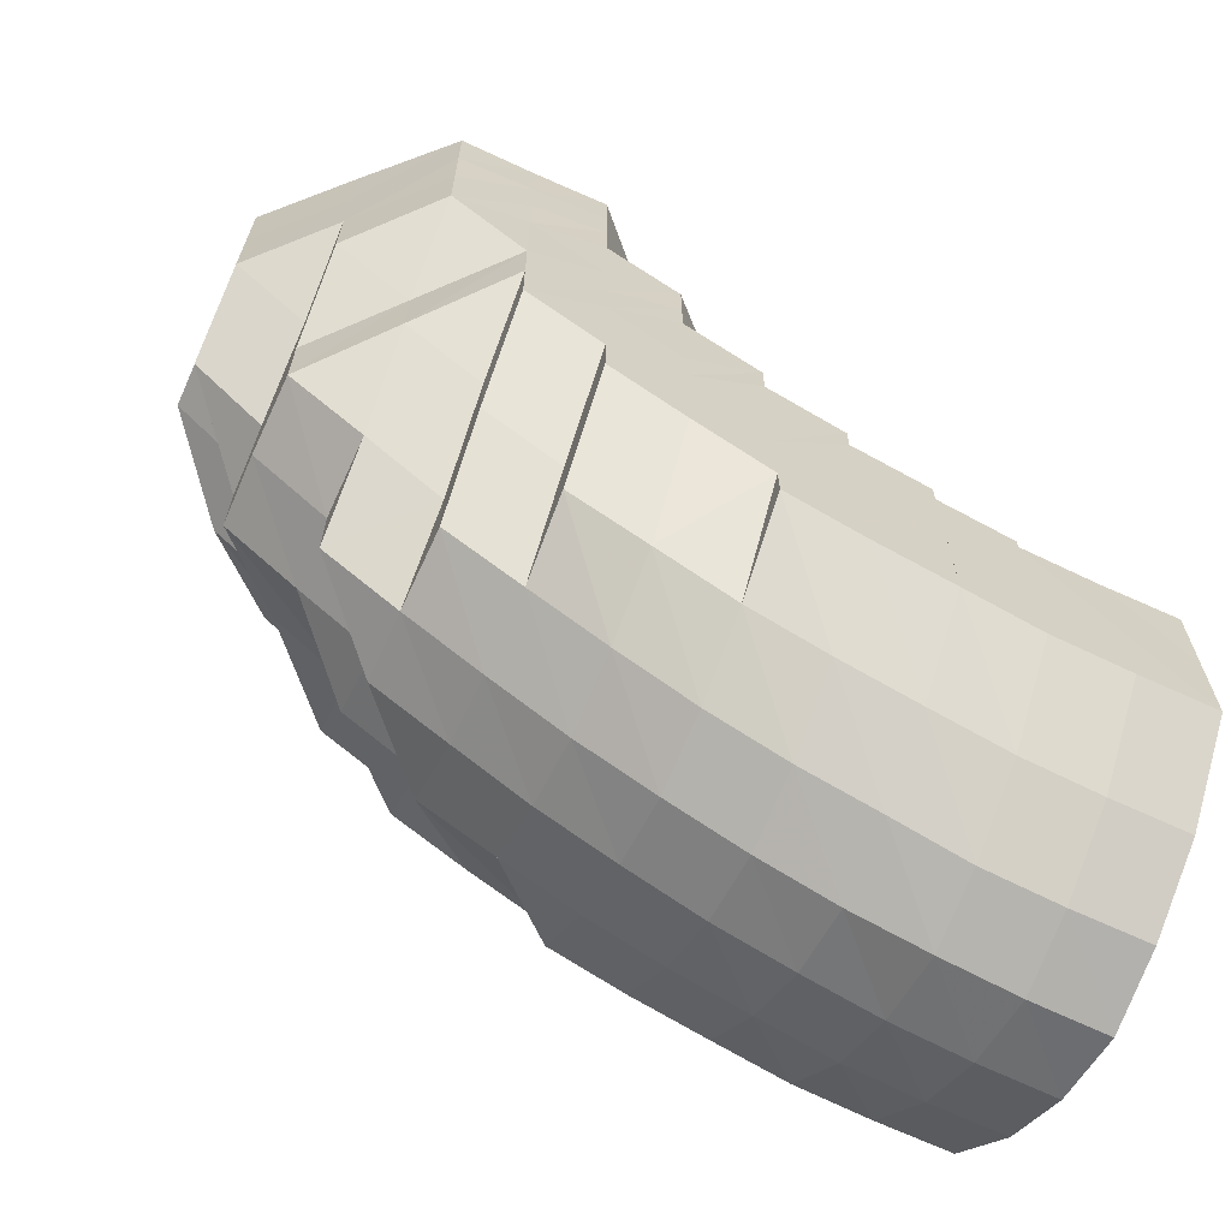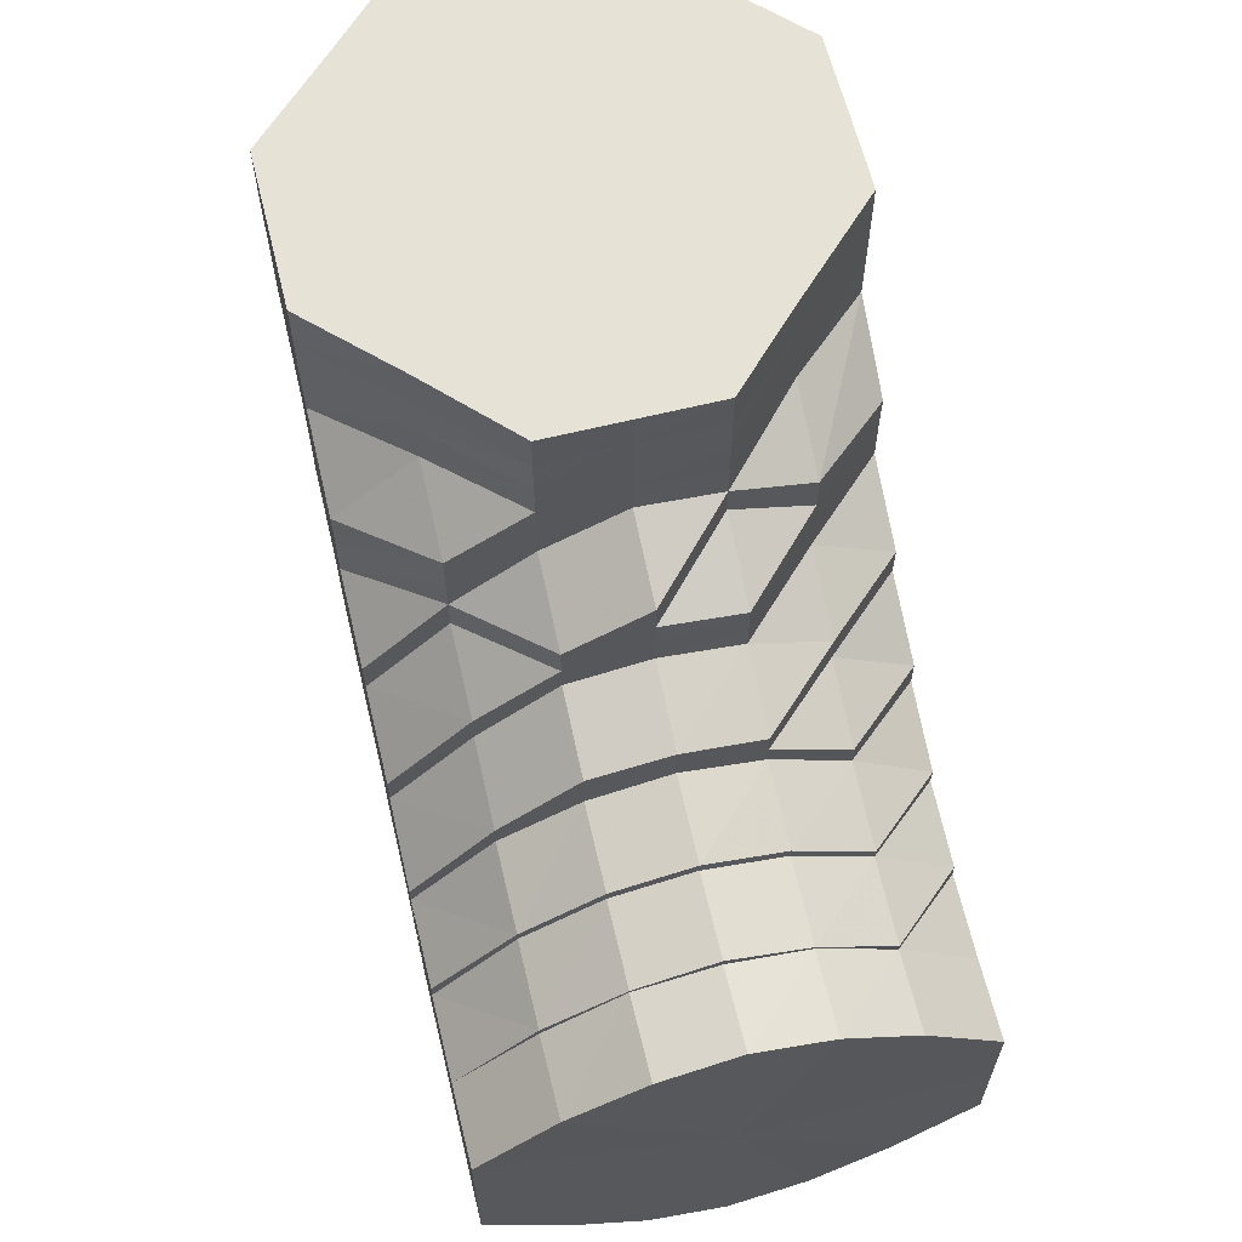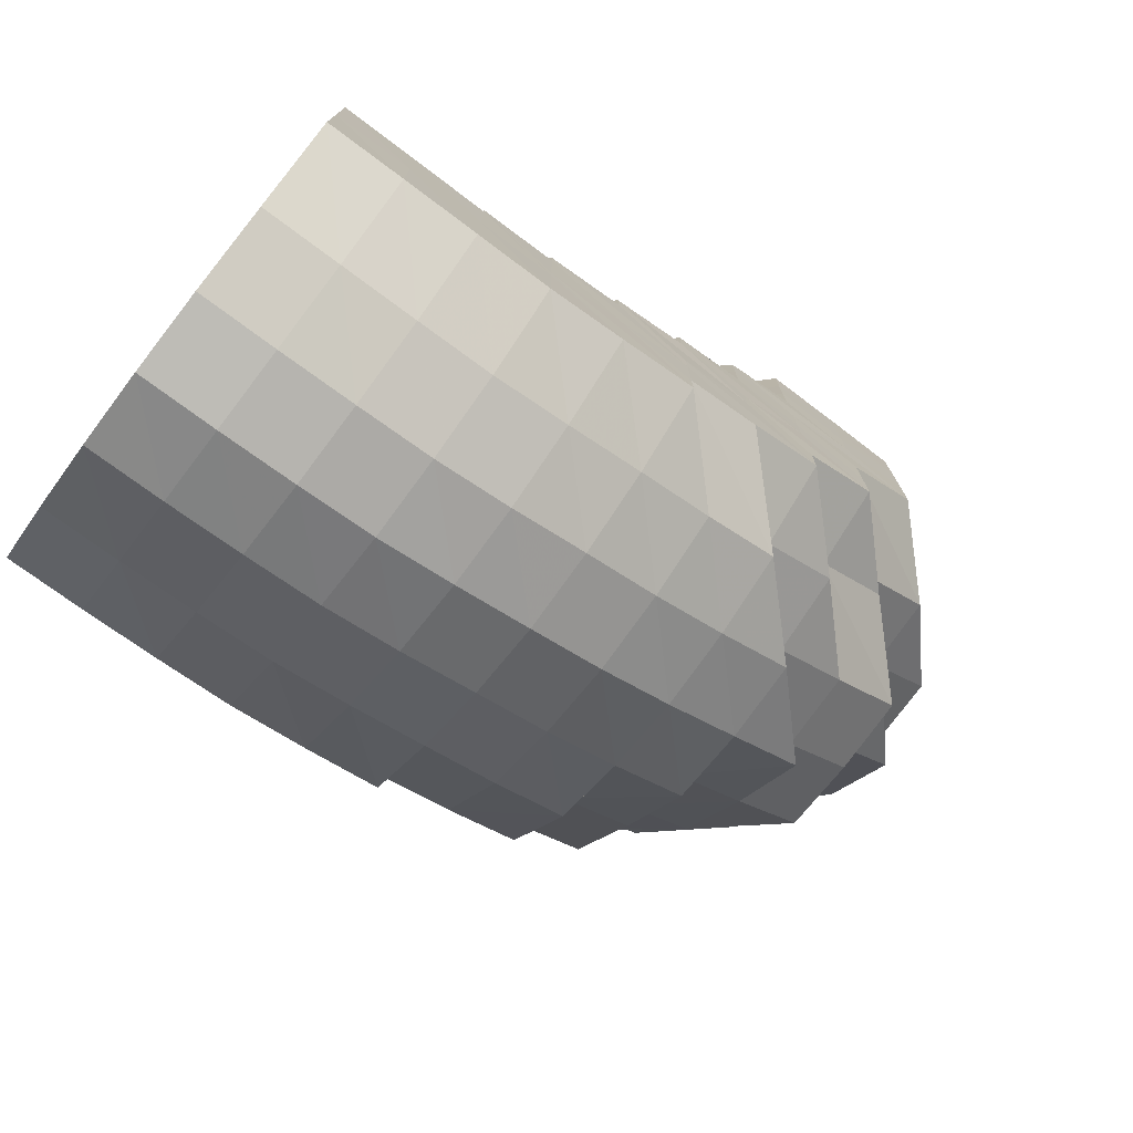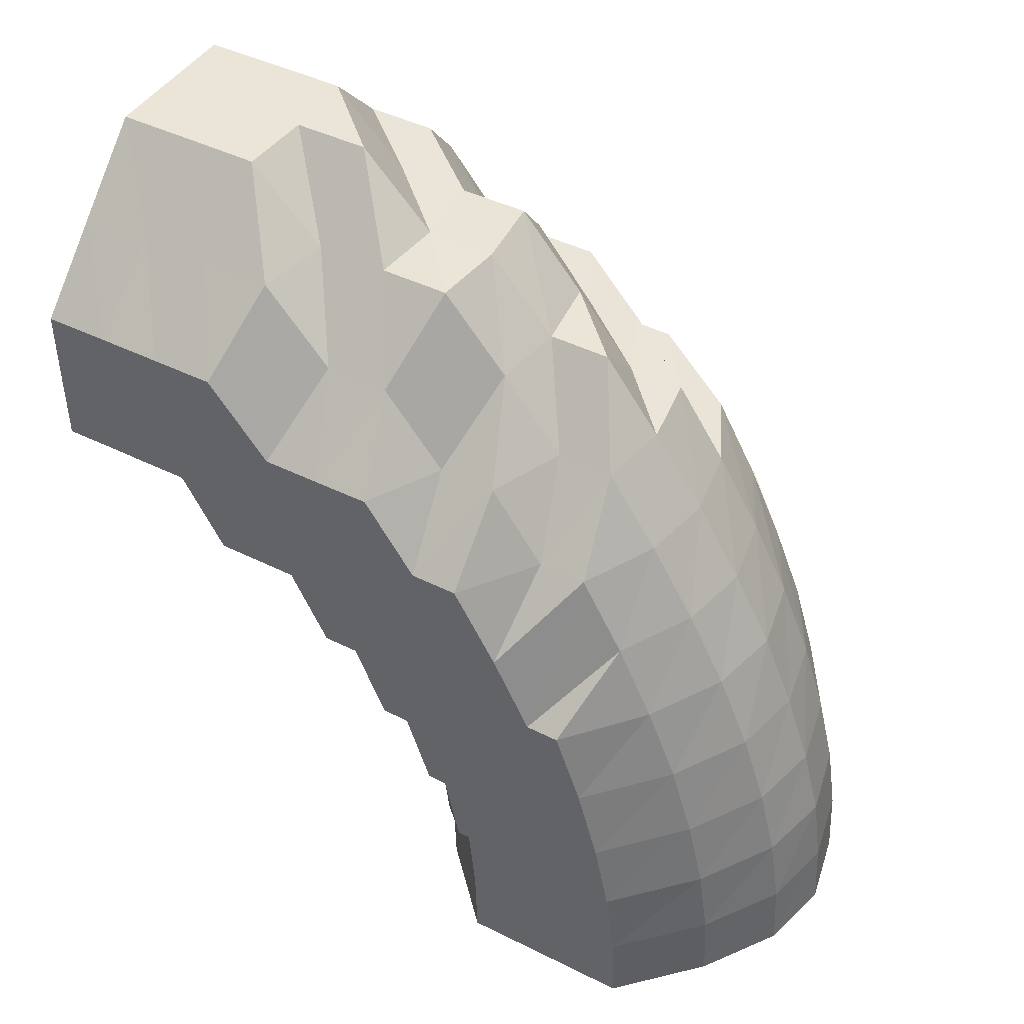
<metadata>
{"format":"obj","ext":"obj","renderer":"f3d","projection":"perspective","resolution":1024,"background":"white","views":[{"elev":-65.8,"azim":-114.4,"up":"+Z"},{"elev":63.5,"azim":-13.8,"up":"+Z"},{"elev":-76.0,"azim":52.5,"up":"+Z"},{"elev":44.3,"azim":120.1,"up":"+Y"}]}
</metadata>
<code>
o 1115
v 2176 1879 12.11
v 2176 1879 12.1
v 2176 1879 12.11
v 2176 1879 12.1
v 2176 1879 12.11
v 2176 1879 12.11
v 2176 1879 12.1
v 2176 1879 12.11
v 2176 1879 12.11
v 2176 1879 12.09
v 2176 1879 12.09
v 2176 1879 12.09
v 2176 1879 12.09
v 2176 1879 12.08
v 2176 1879 12.1
v 2176 1879 12.11
v 2176 1879 12.11
v 2176 1879 12.08
v 2176 1879 12.09
v 2176 1879 12.08
v 2176 1879 12.1
v 2176 1879 12.11
v 2176 1879 12.11
v 2176 1879 12.09
v 2176 1879 12.08
v 2176 1879 12.1
v 2176 1879 12.11
v 2176 1879 12.11
v 2176 1879 12.09
v 2176 1879 12.08
v 2176 1879 12.1
v 2176 1879 12.11
v 2176 1879 12.11
v 2176 1879 12.09
v 2176 1879 12.09
v 2176 1879 12.1
v 2176 1879 12.11
v 2176 1879 12.11
v 2176 1879 12.1
v 2176 1879 12.09
v 2176 1879 12.1
v 2176 1879 12.11
v 2176 1879 12.11
v 2176 1879 12.1
v 2176 1879 12.09
v 2176 1879 12.1
v 2176 1879 12.11
v 2176 1879 12.11
v 2176 1879 12.1
v 2176 1879 12.09
v 2176 1879 12.1
v 2176 1879 12.11
v 2176 1879 12.11
v 2176 1879 12.1
v 2176 1879 12.09
v 2176 1879 12.1
v 2176 1879 12.11
v 2176 1879 12.11
v 2176 1879 12.1
v 2176 1879 12.09
v 2176 1879 12.1
v 2176 1879 12.11
v 2176 1879 12.11
v 2176 1879 12.09
v 2176 1879 12.09
v 2176 1879 12.1
v 2176 1879 12.11
v 2176 1879 12.11
v 2176 1879 12.09
v 2176 1879 12.08
v 2176 1879 12.1
v 2176 1879 12.11
v 2176 1879 12.11
v 2176 1879 12.1
v 2176 1879 12.11
v 2176 1879 12.11
v 2176 1879 12.09
v 2176 1879 12.08
v 2176 1879 12.08
v 2176 1879 12.08
v 2176 1879 12.07
v 2176 1879 12.07
v 2176 1879 12.07
v 2176 1879 12.07
v 2176 1879 12.06
v 2176 1879 12.07
v 2176 1879 12.06
v 2176 1879 12.06
v 2176 1879 12.07
v 2176 1879 12.06
v 2176 1879 12.07
v 2176 1879 12.06
v 2176 1879 12.08
v 2176 1879 12.07
v 2176 1879 12.08
v 2176 1879 12.08
v 2176 1879 12.09
v 2176 1879 12.08
v 2176 1879 12.09
v 2176 1879 12.08
v 2176 1879 12.09
v 2176 1879 12.08
v 2176 1879 12.09
v 2176 1879 12.08
v 2176 1879 12.09
v 2176 1879 12.08
v 2176 1879 12.08
v 2176 1879 12.08
v 2176 1879 12.08
v 2176 1879 12.07
v 2176 1879 12.06
v 2176 1879 12.06
v 2176 1879 12.06
v 2176 1879 12.06
v 2176 1879 12.05
v 2176 1879 12.05
v 2176 1879 12.06
v 2176 1879 12.06
v 2176 1879 12.05
v 2176 1879 12.04
v 2176 1879 12.05
v 2176 1879 12.04
v 2176 1879 12.04
v 2176 1879 12.05
v 2176 1879 12.04
v 2176 1879 12.06
v 2176 1879 12.05
v 2176 1879 12.06
v 2176 1879 12.06
v 2176 1879 12.07
v 2176 1879 12.07
v 2176 1879 12.08
v 2176 1879 12.07
v 2176 1879 12.08
v 2176 1879 12.08
v 2176 1879 12.08
v 2176 1879 12.08
v 2176 1879 12.08
v 2176 1879 12.08
v 2176 1879 12.08
v 2176 1879 12.07
v 2176 1879 12.07
v 2176 1879 12.06
v 2176 1879 12.07
v 2176 1879 12.07
v 2176 1879 12.06
v 2176 1879 12.06
v 2176 1879 12.06
v 2176 1879 12.05
v 2176 1879 12.05
v 2176 1879 12.04
v 2176 1879 12.05
v 2176 1879 12.04
v 2176 1879 12.06
v 2176 1879 12.07
v 2176 1879 12.04
v 2176 1879 12.04
v 2176 1879 12.03
v 2176 1879 12.04
v 2176 1879 12.05
v 2176 1879 12.03
v 2176 1879 12.03
v 2176 1879 12.03
v 2176 1879 12.02
v 2176 1879 12.03
v 2176 1879 12.04
v 2176 1879 12.03
v 2176 1879 12.04
v 2176 1879 12.04
v 2176 1879 12.05
v 2176 1879 12.05
v 2176 1879 12.06
v 2176 1879 12.06
v 2176 1879 12.07
v 2176 1879 12.06
v 2176 1879 12.07
v 2176 1879 12.07
v 2176 1879 12.07
v 2176 1879 12.07
v 2176 1879 12.07
v 2176 1879 12.07
v 2176 1879 12.07
v 2176 1879 12.06
v 2176 1879 12.06
v 2176 1879 12.06
v 2176 1879 12.05
v 2176 1879 12.06
v 2176 1879 12.05
v 2176 1879 12.04
v 2176 1879 12.05
v 2176 1879 12.06
v 2176 1879 12.04
v 2176 1879 12.03
v 2176 1879 12.03
v 2176 1879 12.03
v 2176 1879 12.02
v 2176 1879 12.02
v 2176 1879 12.01
v 2176 1879 12.02
v 2176 1879 12.03
v 2176 1879 12.01
v 2176 1879 12.01
v 2176 1879 12.02
v 2176 1879 12.01
v 2176 1879 12.01
v 2176 1879 12.01
v 2176 1879 12.03
v 2176 1879 12.02
v 2176 1879 12.02
v 2176 1879 12.03
v 2176 1879 12.03
v 2176 1879 12.03
v 2176 1879 12.04
v 2176 1879 12.04
v 2176 1879 12.04
v 2176 1879 12.05
v 2176 1879 12.05
v 2176 1879 12.05
v 2176 1879 12.06
v 2176 1879 12.06
v 2176 1879 12.06
v 2176 1879 12.06
v 2176 1879 12.06
v 2176 1879 12.06
v 2176 1879 12.07
v 2176 1879 12.06
v 2176 1879 12.06
v 2176 1879 12.05
v 2176 1879 12.06
v 2176 1879 12.06
v 2176 1879 12.06
v 2176 1879 12.06
v 2176 1879 12.06
v 2176 1879 12.06
v 2176 1879 12.06
v 2176 1879 12.06
v 2176 1879 12.05
v 2176 1879 12.06
v 2176 1879 12.06
v 2176 1879 12.06
v 2176 1879 12.06
v 2176 1879 12.05
v 2176 1879 12.07
v 2176 1879 12.06
v 2176 1879 12.07
v 2176 1879 12.06
v 2176 1879 12.06
v 2176 1879 12.07
v 2176 1879 12.06
v 2176 1879 12.06
v 2176 1879 12.05
v 2176 1879 12.06
v 2176 1879 12.06
v 2176 1879 12.05
v 2176 1879 12.05
v 2176 1879 12.05
v 2176 1879 12.06
v 2176 1879 12.04
v 2176 1879 12.04
v 2176 1879 12.03
v 2176 1879 12.02
v 2176 1879 12.02
v 2176 1879 12.01
v 2176 1879 12.01
v 2176 1879 12
v 2176 1879 12
v 2176 1879 12.01
v 2176 1879 12
v 2176 1879 12
v 2176 1879 12.01
v 2176 1879 12.01
v 2176 1879 12.02
v 2176 1879 12.02
v 2176 1879 12.03
v 2176 1879 12.03
v 2176 1879 12.04
v 2176 1879 12.05
v 2176 1879 12.05
v 2176 1879 12.05
v 2176 1879 12.04
v 2176 1879 12.06
v 2176 1879 12.05
v 2176 1879 12.05
v 2176 1879 12.06
v 2176 1879 12.06
v 2176 1879 12.06
v 2176 1879 12.05
v 2176 1879 12.06
v 2176 1879 12.06
v 2176 1879 12.06
v 2176 1879 12.05
v 2176 1879 12.06
v 2176 1879 12.06
v 2176 1879 12.04
v 2176 1879 12.05
v 2176 1879 12.05
v 2176 1879 12.05
v 2176 1879 12.04
v 2176 1879 12.05
v 2176 1879 12.06
v 2176 1879 12.06
v 2176 1879 12.06
v 2176 1879 12.06
v 2176 1879 12.06
v 2176 1879 12.06
v 2176 1879 12.05
v 2176 1879 12.04
v 2176 1879 12.05
v 2176 1879 12.06
v 2176 1879 12.06
v 2176 1879 12.06
v 2176 1879 12.03
v 2176 1879 12.03
v 2176 1879 12.04
v 2176 1879 12.05
v 2176 1879 12.02
v 2176 1879 12.03
v 2176 1879 12.03
v 2176 1879 12.04
v 2176 1879 12.04
v 2176 1879 12.05
v 2176 1879 12.03
v 2176 1879 12.01
v 2176 1879 12.02
v 2176 1879 12.02
v 2176 1879 12
v 2176 1879 12.01
v 2176 1879 12.01
v 2176 1879 12
v 2176 1879 12
v 2176 1879 12
v 2176 1879 12
v 2176 1879 12
v 2176 1879 12
v 2176 1879 12.01
v 2176 1879 12
v 2176 1879 12
v 2176 1879 12.02
v 2176 1879 12.01
v 2176 1879 12.01
v 2176 1879 12.01
v 2176 1879 12.02
v 2176 1879 12.03
v 2176 1879 12.04
v 2176 1879 12.05
v 2176 1879 12.04
v 2176 1879 12.05
v 2176 1879 12.04
v 2176 1879 12.06
v 2176 1879 12.02
v 2176 1879 12.02
v 2176 1879 12.03
v 2176 1879 12.03
v 2176 1879 12.03
v 2176 1879 12.04
v 2176 1879 12.04
v 2176 1879 12.04
v 2176 1879 12.05
v 2176 1879 12.04
v 2176 1879 12.05
v 2176 1879 12.06
v 2176 1879 12.06
v 2176 1879 12.04
v 2176 1879 12.04
v 2176 1879 12.05
v 2176 1879 12.05
v 2176 1879 12.06
v 2176 1879 12.06
v 2176 1879 12.06
v 2176 1879 12.06
v 2176 1879 12.06
v 2176 1879 12.06
v 2176 1879 12.05
v 2176 1879 12.11
v 2176 1879 12.11
v 2176 1879 12.11
v 2176 1879 12.11
v 2176 1879 12.11
v 2176 1879 12.11
v 2176 1879 12.11
v 2176 1879 12.11
v 2176 1879 12.11
v 2176 1879 12.11
v 2176 1879 12.11
v 2176 1879 12.11
v 2176 1879 12.11
v 2176 1879 12.11
v 2176 1879 12.11
v 2176 1879 12.11
v 2176 1879 12.11
f 1 2 3
f 3 4 5
f 2 4 6
f 5 7 8
f 4 7 9
f 2 10 4
f 4 11 7
f 10 11 4
f 11 12 7
f 13 10 2
f 10 14 11
f 15 13 2
f 15 2 16
f 17 15 1
f 13 18 10
f 18 14 10
f 19 13 15
f 20 18 13
f 19 20 13
f 21 19 15
f 21 15 22
f 23 21 17
f 24 19 21
f 25 20 19
f 24 25 19
f 26 24 21
f 26 21 27
f 28 26 23
f 29 24 26
f 30 25 24
f 29 30 24
f 31 29 26
f 31 26 32
f 33 31 28
f 34 29 31
f 35 30 29
f 34 35 29
f 36 34 31
f 36 31 37
f 38 36 33
f 39 34 36
f 40 35 34
f 39 40 34
f 41 39 36
f 41 36 42
f 43 41 38
f 44 39 41
f 45 40 39
f 44 45 39
f 46 44 41
f 46 41 47
f 48 46 43
f 49 44 46
f 50 45 44
f 49 50 44
f 51 49 46
f 51 46 52
f 53 51 48
f 54 49 51
f 55 50 49
f 54 55 49
f 56 54 51
f 56 51 57
f 58 56 53
f 59 54 56
f 60 55 54
f 59 60 54
f 61 59 56
f 61 56 62
f 63 61 58
f 64 59 61
f 65 60 59
f 64 65 59
f 66 64 61
f 66 61 67
f 68 66 63
f 69 64 66
f 70 65 64
f 69 70 64
f 71 69 66
f 71 66 72
f 73 71 68
f 8 74 73
f 74 71 75
f 7 74 76
f 7 12 74
f 74 77 71
f 12 77 74
f 77 69 71
f 77 78 69
f 78 70 69
f 12 79 77
f 79 78 77
f 80 79 12
f 11 80 12
f 14 80 11
f 80 81 79
f 14 82 80
f 82 81 80
f 79 83 78
f 81 83 79
f 83 84 78
f 78 84 70
f 81 85 83
f 86 82 14
f 18 86 14
f 82 87 81
f 87 85 81
f 86 88 82
f 88 87 82
f 89 86 18
f 20 89 18
f 90 88 86
f 89 90 86
f 91 89 20
f 25 91 20
f 92 90 89
f 91 92 89
f 93 91 25
f 30 93 25
f 94 92 91
f 93 94 91
f 95 93 30
f 35 95 30
f 96 94 93
f 95 96 93
f 97 95 35
f 40 97 35
f 98 96 95
f 97 98 95
f 99 97 40
f 45 99 40
f 100 98 97
f 99 100 97
f 101 99 45
f 50 101 45
f 102 100 99
f 101 102 99
f 103 101 50
f 55 103 50
f 104 102 101
f 103 104 101
f 105 103 55
f 60 105 55
f 106 104 103
f 105 106 103
f 107 105 60
f 65 107 60
f 108 106 105
f 107 108 105
f 109 107 65
f 70 109 65
f 84 109 70
f 109 110 107
f 110 108 107
f 84 111 109
f 111 110 109
f 112 113 110
f 114 111 84
f 83 114 84
f 85 114 83
f 114 115 111
f 85 116 114
f 116 115 114
f 115 117 118
f 119 116 85
f 87 119 85
f 116 120 115
f 121 119 87
f 88 121 87
f 119 122 116
f 122 120 116
f 121 123 119
f 123 122 119
f 124 121 88
f 90 124 88
f 125 123 121
f 124 125 121
f 126 124 90
f 92 126 90
f 127 125 124
f 126 127 124
f 128 126 92
f 94 128 92
f 129 127 126
f 128 129 126
f 130 128 94
f 96 130 94
f 131 129 128
f 130 131 128
f 132 130 96
f 98 132 96
f 133 131 130
f 132 133 130
f 134 132 98
f 100 134 98
f 135 133 132
f 134 135 132
f 136 134 100
f 102 136 100
f 137 135 134
f 136 137 134
f 138 136 102
f 104 138 102
f 139 137 136
f 138 139 136
f 140 138 104
f 106 140 104
f 141 139 138
f 140 141 138
f 142 143 141
f 144 141 140
f 145 140 106
f 145 144 140
f 108 145 106
f 146 144 145
f 147 145 108
f 147 146 145
f 110 147 108
f 148 147 110
f 149 146 147
f 148 149 147
f 150 151 146
f 146 152 144
f 153 152 146
f 152 154 155
f 156 149 148
f 115 156 148
f 120 156 115
f 156 157 149
f 120 158 156
f 158 157 156
f 157 159 160
f 161 158 120
f 122 161 120
f 158 162 157
f 163 161 122
f 123 163 122
f 161 164 158
f 164 162 158
f 163 165 161
f 165 164 161
f 166 163 123
f 125 166 123
f 167 165 163
f 166 167 163
f 168 166 125
f 127 168 125
f 169 167 166
f 168 169 166
f 170 168 127
f 129 170 127
f 171 169 168
f 170 171 168
f 172 170 129
f 131 172 129
f 173 171 170
f 172 173 170
f 174 172 131
f 133 174 131
f 175 173 172
f 174 175 172
f 176 174 133
f 135 176 133
f 177 175 174
f 176 177 174
f 178 176 135
f 137 178 135
f 179 177 176
f 178 179 176
f 180 178 137
f 139 180 137
f 181 179 178
f 180 181 178
f 182 180 139
f 141 182 139
f 183 182 141
f 182 184 180
f 184 181 180
f 183 185 182
f 185 184 182
f 186 185 183
f 187 188 184
f 186 189 185
f 152 186 183
f 189 190 191
f 192 186 152
f 153 192 152
f 192 193 186
f 194 192 153
f 157 194 153
f 162 194 157
f 194 195 192
f 195 193 192
f 162 196 194
f 196 195 194
f 197 196 162
f 164 197 162
f 196 198 195
f 195 199 193
f 198 199 195
f 199 200 193
f 201 198 196
f 197 201 196
f 198 202 199
f 203 197 164
f 165 203 164
f 204 201 197
f 203 204 197
f 201 205 198
f 205 202 198
f 204 206 201
f 206 205 201
f 207 203 165
f 167 207 165
f 208 204 203
f 207 208 203
f 209 206 204
f 208 209 204
f 210 207 167
f 169 210 167
f 211 208 207
f 210 211 207
f 212 209 208
f 211 212 208
f 213 210 169
f 171 213 169
f 214 211 210
f 213 214 210
f 215 212 211
f 214 215 211
f 216 213 171
f 173 216 171
f 217 214 213
f 216 217 213
f 218 215 214
f 217 218 214
f 219 217 216
f 220 216 173
f 220 219 216
f 175 220 173
f 219 221 217
f 221 218 217
f 222 223 220
f 224 221 219
f 225 220 175
f 177 225 175
f 225 226 220
f 227 228 221
f 229 227 224
f 224 230 221
f 231 224 232
f 233 234 230
f 235 233 236
f 237 235 238
f 239 236 224
f 239 224 226
f 240 229 239
f 241 238 239
f 242 240 241
f 243 239 226
f 241 239 243
f 243 226 225
f 244 241 243
f 245 243 225
f 244 243 245
f 245 225 177
f 179 245 177
f 246 247 244
f 248 245 179
f 248 244 245
f 181 248 179
f 249 244 248
f 249 250 244
f 251 250 252
f 253 249 248
f 253 248 181
f 184 253 181
f 254 253 184
f 255 249 253
f 254 255 253
f 255 256 257
f 258 255 254
f 189 258 254
f 258 259 255
f 200 258 189
f 260 259 258
f 200 260 258
f 260 261 259
f 262 260 200
f 199 262 200
f 202 262 199
f 262 263 260
f 263 261 260
f 202 264 262
f 264 263 262
f 265 264 202
f 205 265 202
f 264 266 263
f 267 265 205
f 206 267 205
f 265 268 264
f 268 266 264
f 267 269 265
f 269 268 265
f 270 267 206
f 209 270 206
f 271 269 267
f 270 271 267
f 272 270 209
f 212 272 209
f 273 271 270
f 272 273 270
f 274 272 212
f 215 274 212
f 275 273 272
f 274 275 272
f 276 274 215
f 218 276 215
f 277 276 218
f 221 277 218
f 234 278 277
f 277 279 276
f 276 280 274
f 279 280 276
f 280 275 274
f 281 282 279
f 279 283 280
f 284 281 285
f 286 285 287
f 288 284 289
f 290 289 286
f 291 288 292
f 293 292 290
f 294 291 295
f 296 297 293
f 298 297 296
f 295 299 300
f 300 301 302
f 302 303 304
f 304 305 306
f 307 308 299
f 308 309 301
f 309 310 303
f 310 311 305
f 308 309 312
f 309 310 312
f 307 308 312
f 310 311 312
f 313 307 312
f 313 307 314
f 311 315 312
f 311 315 283
f 316 313 312
f 316 313 317
f 317 318 314
f 317 314 319
f 319 320 321
f 322 317 319
f 323 316 312
f 323 316 324
f 324 317 322
f 324 325 317
f 326 323 312
f 326 323 327
f 327 328 324
f 329 326 312
f 329 326 330
f 330 331 327
f 332 329 312
f 332 329 333
f 333 334 330
f 335 332 312
f 333 330 266
f 335 332 336
f 336 337 333
f 338 335 312
f 336 333 268
f 268 333 266
f 269 336 268
f 266 330 339
f 330 327 339
f 266 339 263
f 263 339 261
f 340 336 269
f 340 341 336
f 338 335 340
f 271 340 269
f 339 342 261
f 339 327 342
f 327 324 342
f 261 342 343
f 342 324 322
f 342 322 343
f 343 322 344
f 343 344 345
f 344 346 347
f 345 348 349
f 350 340 271
f 350 351 340
f 273 350 271
f 352 350 273
f 352 353 350
f 275 352 273
f 354 338 350
f 354 338 312
f 355 354 312
f 355 354 352
f 315 355 312
f 315 355 356
f 356 352 275
f 356 357 352
f 280 356 275
f 283 356 280
f 283 358 356
f 359 360 361
f 361 360 362
f 363 364 365
f 365 366 367
f 367 368 369
f 369 370 371
f 371 372 373
f 374 375 376
f 375 377 376
f 378 374 376
f 377 379 376
f 380 378 376
f 379 381 376
f 382 380 376
f 381 383 376
f 384 382 376
f 383 385 376
f 386 384 376
f 385 387 376
f 388 386 376
f 387 389 376
f 390 388 376
f 389 390 376

</code>
